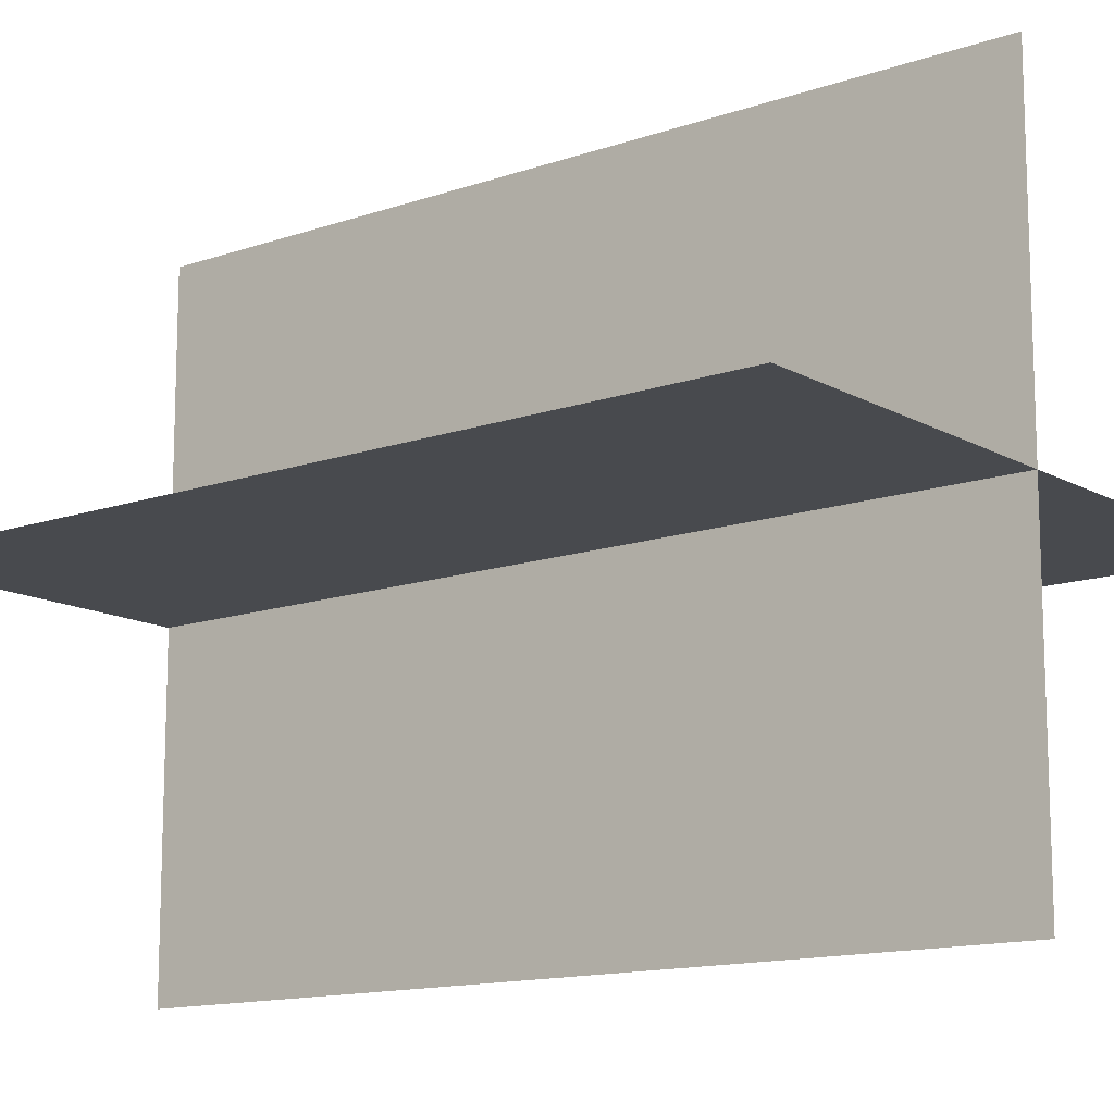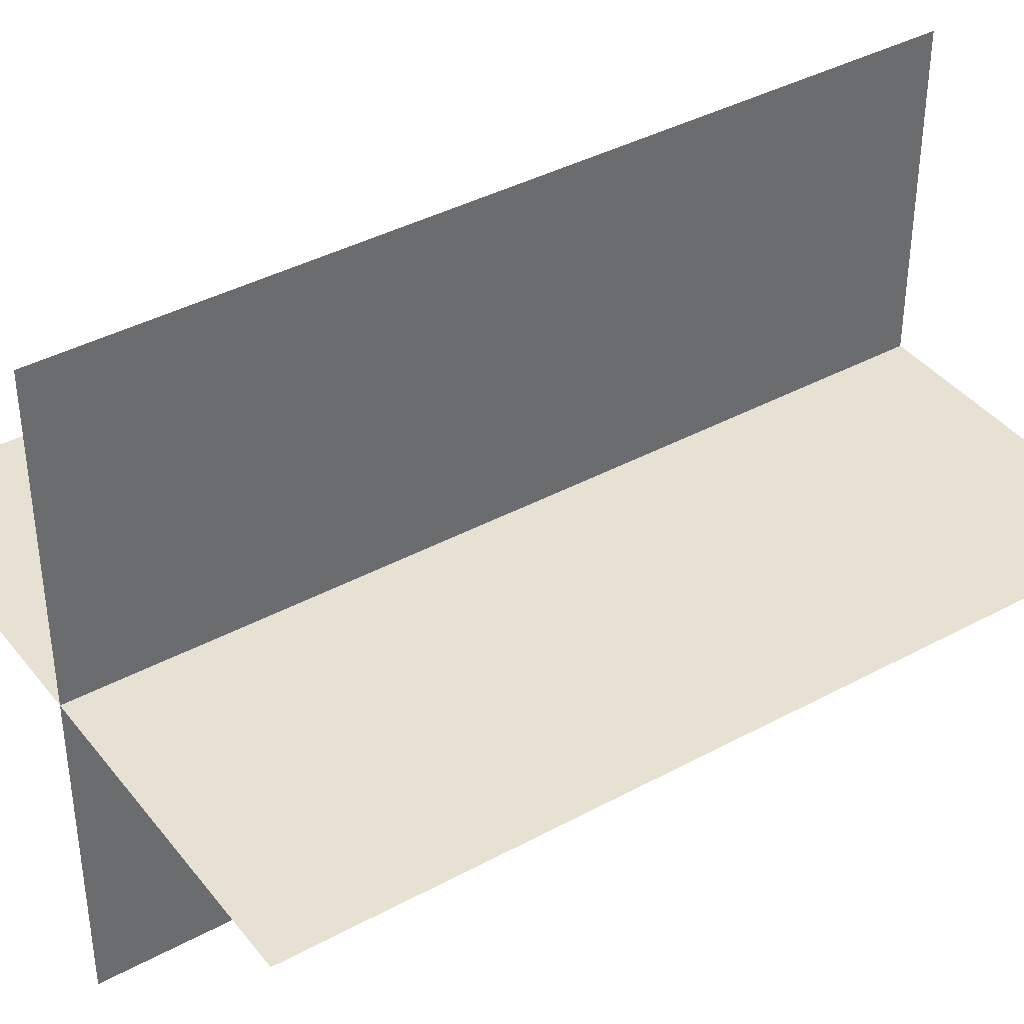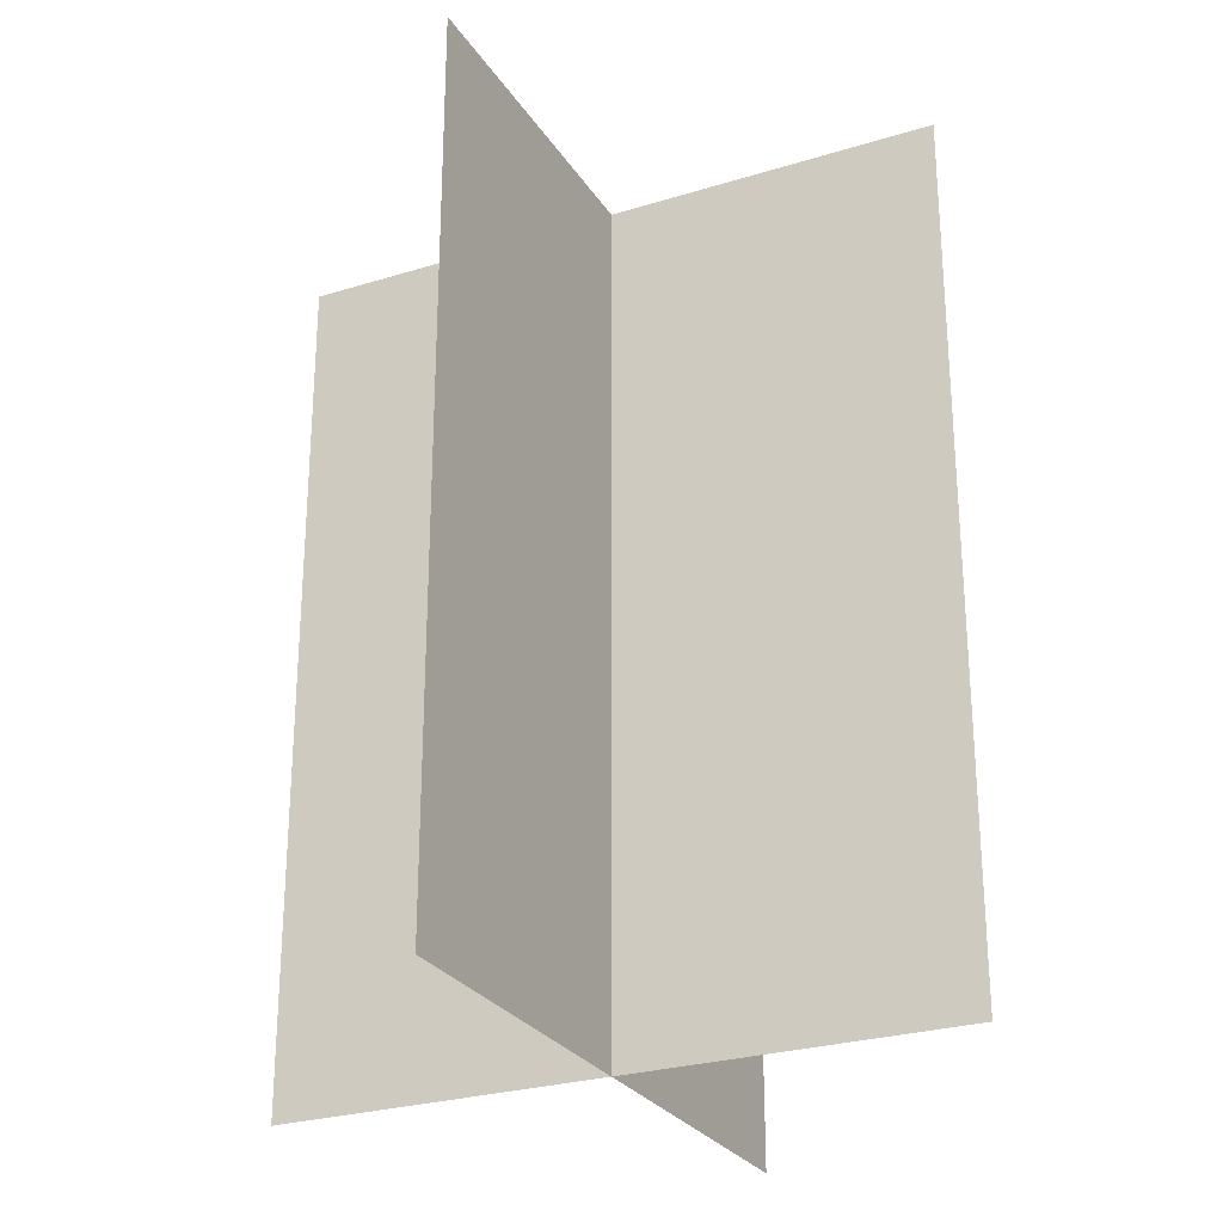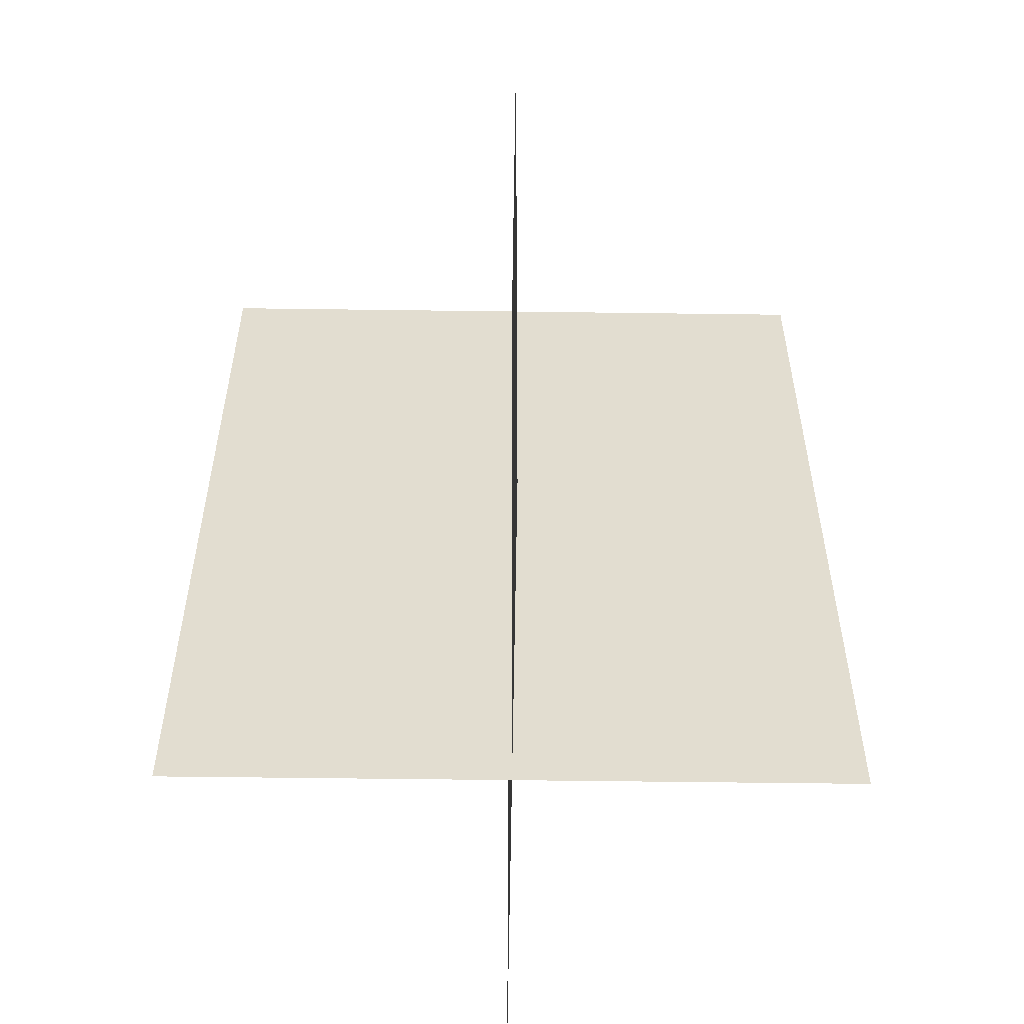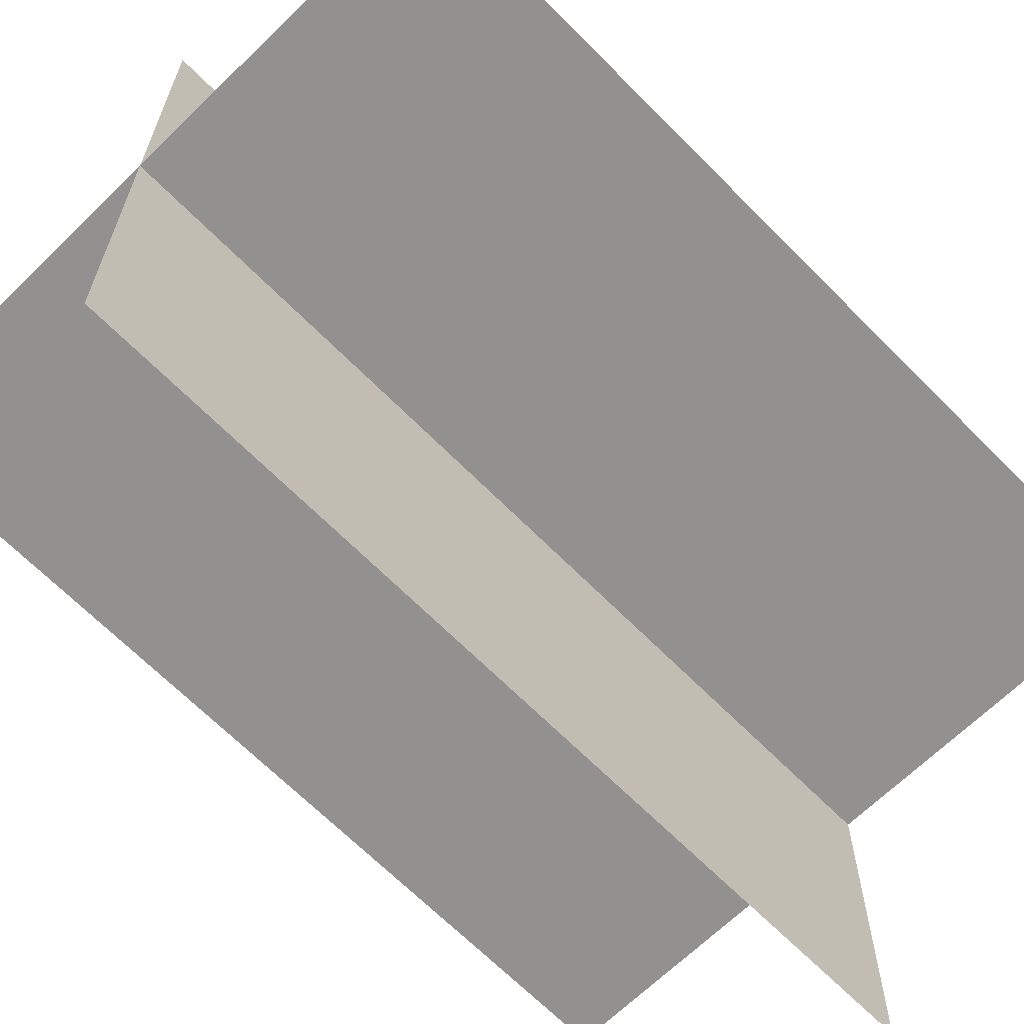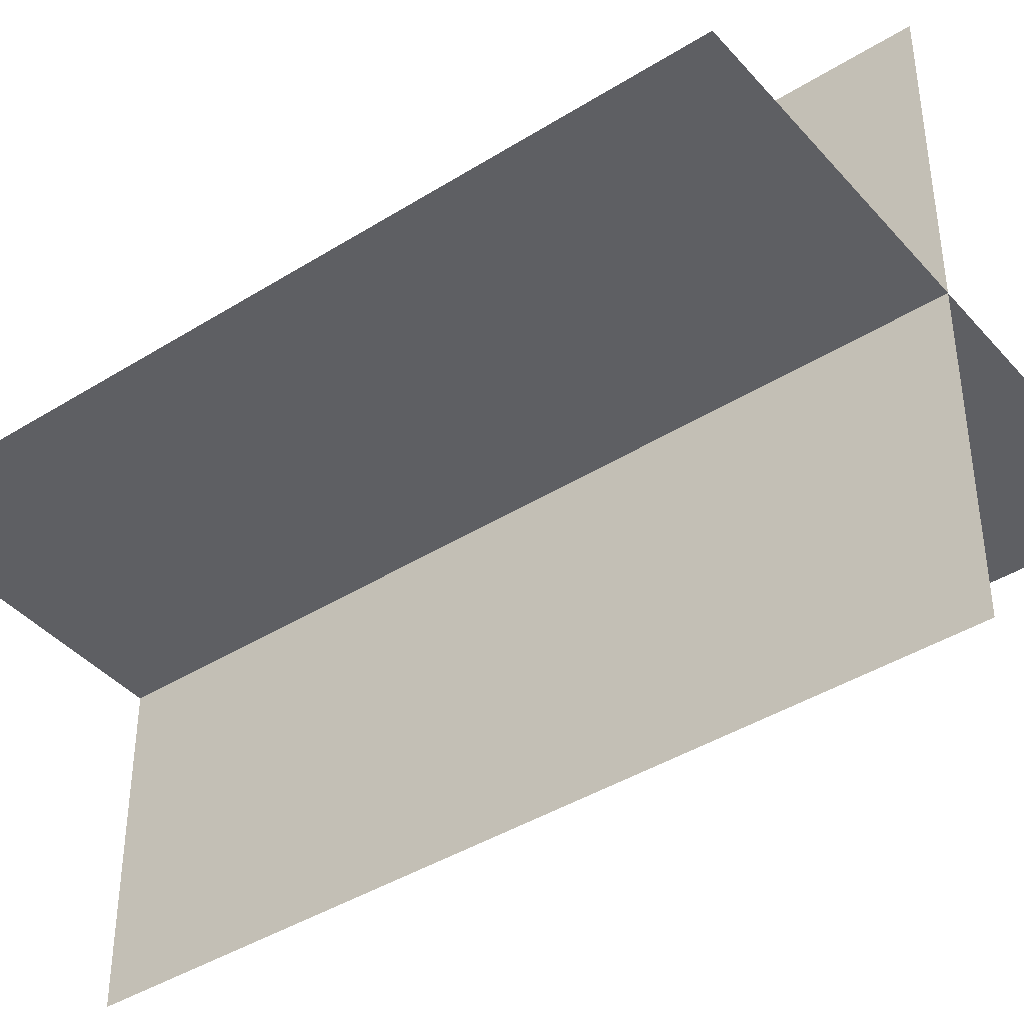
<metadata>
{"format":"obj","ext":"obj","renderer":"f3d","projection":"perspective","resolution":1024,"background":"white","views":[{"elev":-13.3,"azim":128.4,"up":"+Z"},{"elev":39.4,"azim":-124.0,"up":"+Z"},{"elev":-26.9,"azim":25.7,"up":"+Y"},{"elev":-55.2,"azim":-90.8,"up":"+Y"},{"elev":-66.1,"azim":-135.5,"up":"+Z"},{"elev":-41.4,"azim":127.2,"up":"+Z"}]}
</metadata>
<code>
o tree_large
v 0 0 0
v 0 1.7 -0.65
v 0 0 -0.65
v 0 1.7 0
v 0 -0 0.65
v 0 1.7 0.65
v -0.65 1.7 0
v -0.65 0 0
v 0.65 0 0
v 0.65 1.7 0
f 1 2 3
f 2 1 4
f 4 5 6
f 5 1 4
f 7 1 8
f 9 7 10
f 9 7 1
f 4 7 10

</code>
